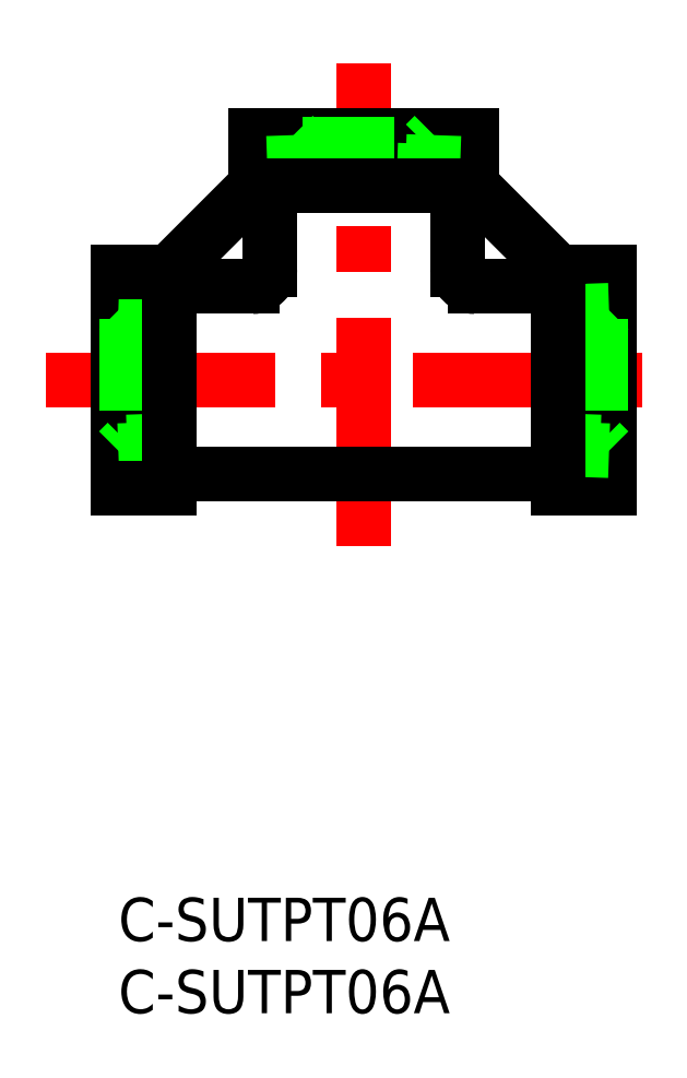
<metadata>
{"format":"dxf","ext":"dxf","renderer":"ezdxf+matplotlib","layout":"modelspace","background":"white","min_lineweight":24,"dpi":150}
</metadata>
<code>
0
SECTION
2
ENTITIES
0
INSERT
8
0
2
*U14
10
0
20
0
30
0
0
INSERT
8
0
2
*U15
10
0
20
0
30
0
0
LINE
8
CENTER
10
-5
20
35.84
30
0
11
39
21
35.84
31
0
0
LINE
8
CENTER
10
17
20
24.34
30
0
11
17
21
57.84
31
0
0
LINE
8
0
10
-1.3e-15
20
28.34
30
0
11
-1.3e-15
21
43.34
31
0
0
LINE
8
0
10
3.5
20
42.34
30
0
11
9.3
21
42.34
31
0
0
LINE
8
0
10
3.5
20
29.34
30
0
11
30.5
21
29.34
31
0
0
LINE
8
0
10
9.5
20
52.84
30
0
11
9.5
21
49.34
31
0
0
LINE
8
0
10
9.5
20
52.84
30
0
11
24.5
21
52.84
31
0
0
LINE
8
0
10
24.5
20
52.84
30
0
11
24.5
21
49.34
31
0
0
LINE
8
0
10
23.5
20
49.34
30
0
11
23.5
21
43.54
31
0
0
LINE
8
0
10
10.5
20
49.34
30
0
11
10.5
21
43.54
31
0
0
LINE
8
0
10
34
20
28.34
30
0
11
30.5
21
28.34
31
0
0
LINE
8
0
10
34
20
28.34
30
0
11
34
21
43.34
31
0
0
LINE
8
0
10
34
20
43.34
30
0
11
30.5
21
43.34
31
0
0
LINE
8
0
10
24.7
20
42.34
30
0
11
30.5
21
42.34
31
0
0
ARC
8
0
10
9.3
20
43.54
30
0
40
1.2
50
270
51
0
0
ARC
8
0
10
24.7
20
43.54
30
0
40
1.2
50
180
51
270
0
LINE
8
0
10
30.9
20
40.59
30
0
11
34
21
40.7
31
0
0
LINE
8
0
10
30.9
20
40.01
30
0
11
33.4
21
40.1
31
0
0
LINE
8
0
10
30.9
20
31.66
30
0
11
33.4
21
31.58
31
0
0
LINE
8
0
10
30.9
20
31.08
30
0
11
34
21
30.97
31
0
0
LINE
8
0
10
33.4
20
40.1
30
0
11
34
21
40.7
31
0
0
LINE
8
0
10
33.4
20
31.58
30
0
11
34
21
30.97
31
0
0
LINE
8
0
10
33.4
20
40.1
30
0
11
33.4
21
31.58
31
0
0
LINE
8
0
10
3.1
20
40.59
30
0
11
3.42e-14
21
40.7
31
0
0
LINE
8
0
10
3.1
20
40.01
30
0
11
0.602
21
40.1
31
0
0
LINE
8
0
10
3.1
20
31.66
30
0
11
0.602
21
31.58
31
0
0
LINE
8
0
10
3.1
20
31.08
30
0
11
3.42e-14
21
30.97
31
0
0
LINE
8
0
10
0.602
20
40.1
30
0
11
3.42e-14
21
40.7
31
0
0
LINE
8
0
10
0.602
20
31.58
30
0
11
3.42e-14
21
30.97
31
0
0
LINE
8
0
10
0.602
20
40.1
30
0
11
0.602
21
31.58
31
0
0
LINE
8
0
10
12.24
20
49.74
30
0
11
12.14
21
52.84
31
0
0
LINE
8
0
10
12.83
20
49.74
30
0
11
12.74
21
52.24
31
0
0
LINE
8
0
10
21.17
20
49.74
30
0
11
21.26
21
52.24
31
0
0
LINE
8
0
10
21.76
20
49.74
30
0
11
21.86
21
52.84
31
0
0
LINE
8
0
10
12.74
20
52.24
30
0
11
12.14
21
52.84
31
0
0
LINE
8
0
10
21.26
20
52.24
30
0
11
21.86
21
52.84
31
0
0
LINE
8
0
10
12.74
20
52.24
30
0
11
21.26
21
52.24
31
0
0
LINE
8
0
10
30.5
20
28.34
30
0
11
30.5
21
43.34
31
0
0
LINE
8
0
10
7.11e-14
20
28.34
30
0
11
3.5
21
28.34
31
0
0
LINE
8
0
10
3.5
20
28.34
30
0
11
3.5
21
43.34
31
0
0
LINE
8
0
10
9.95e-14
20
43.34
30
0
11
3.5
21
43.34
31
0
0
LINE
8
0
10
9.5
20
49.34
30
0
11
24.5
21
49.34
31
0
0
LINE
8
0
10
3.5
20
43.34
30
0
11
9.5
21
49.34
31
0
0
LINE
8
0
10
30.5
20
43.34
30
0
11
24.5
21
49.34
31
0
0
ENDSEC
0
EOF

</code>
